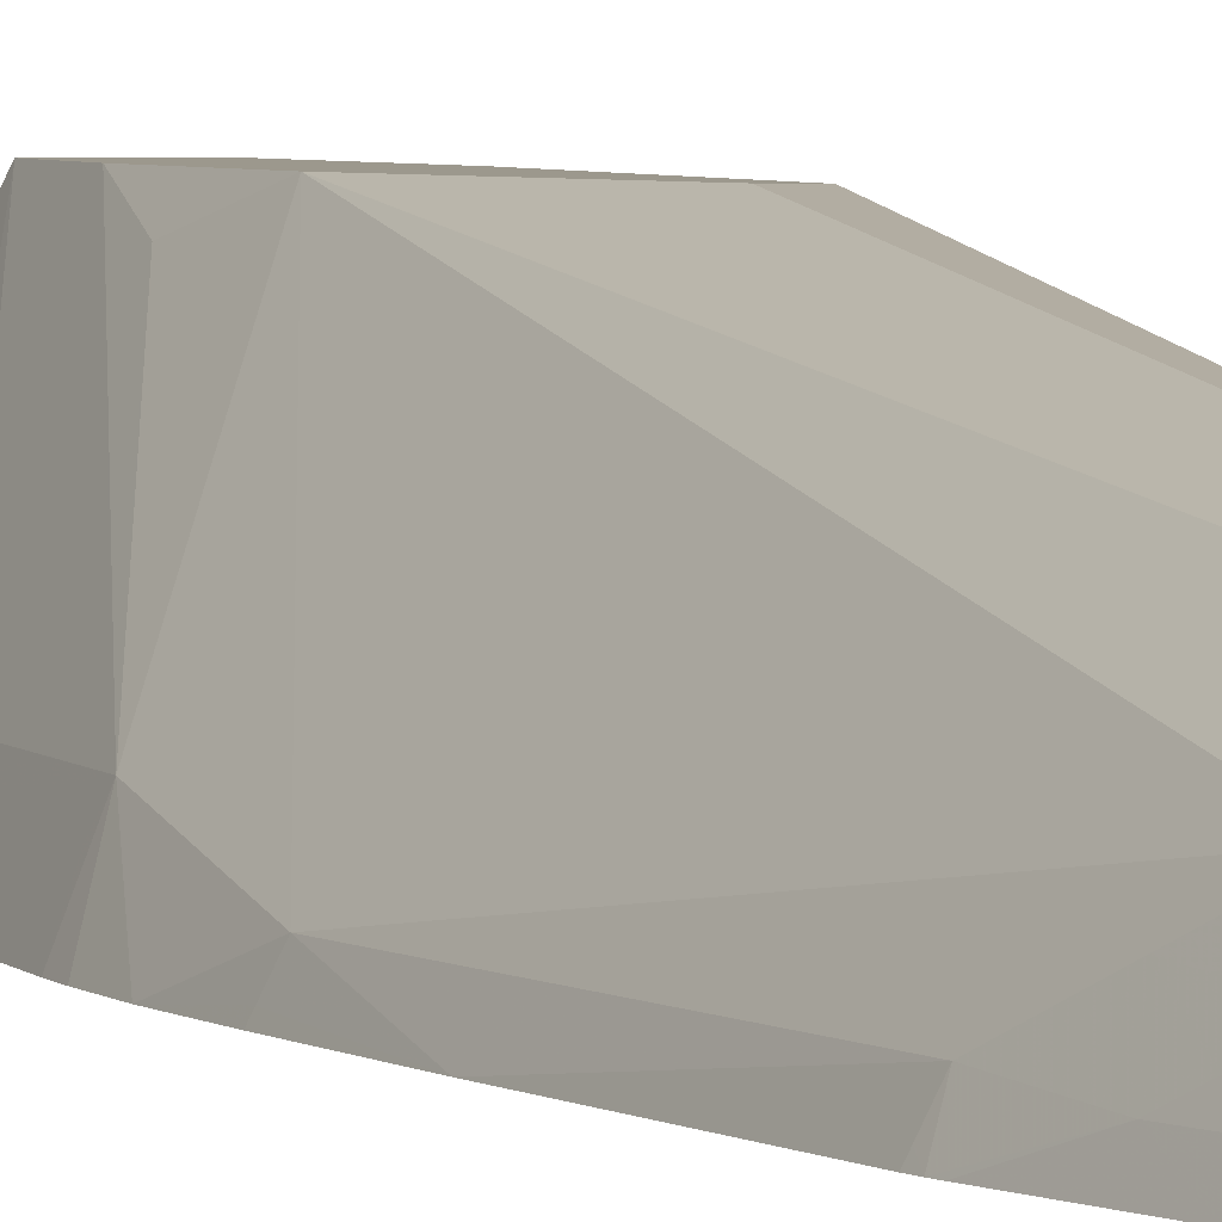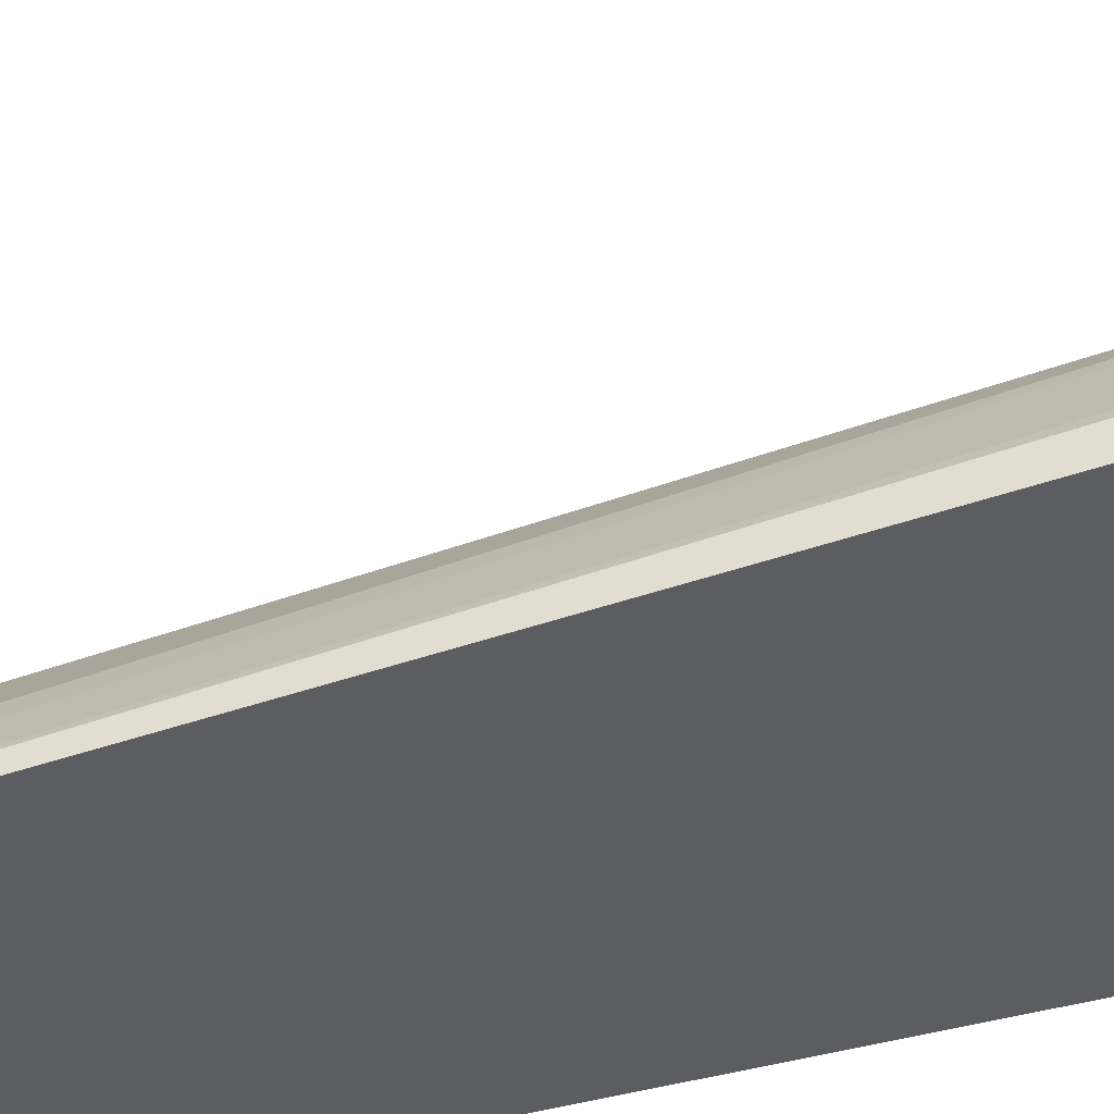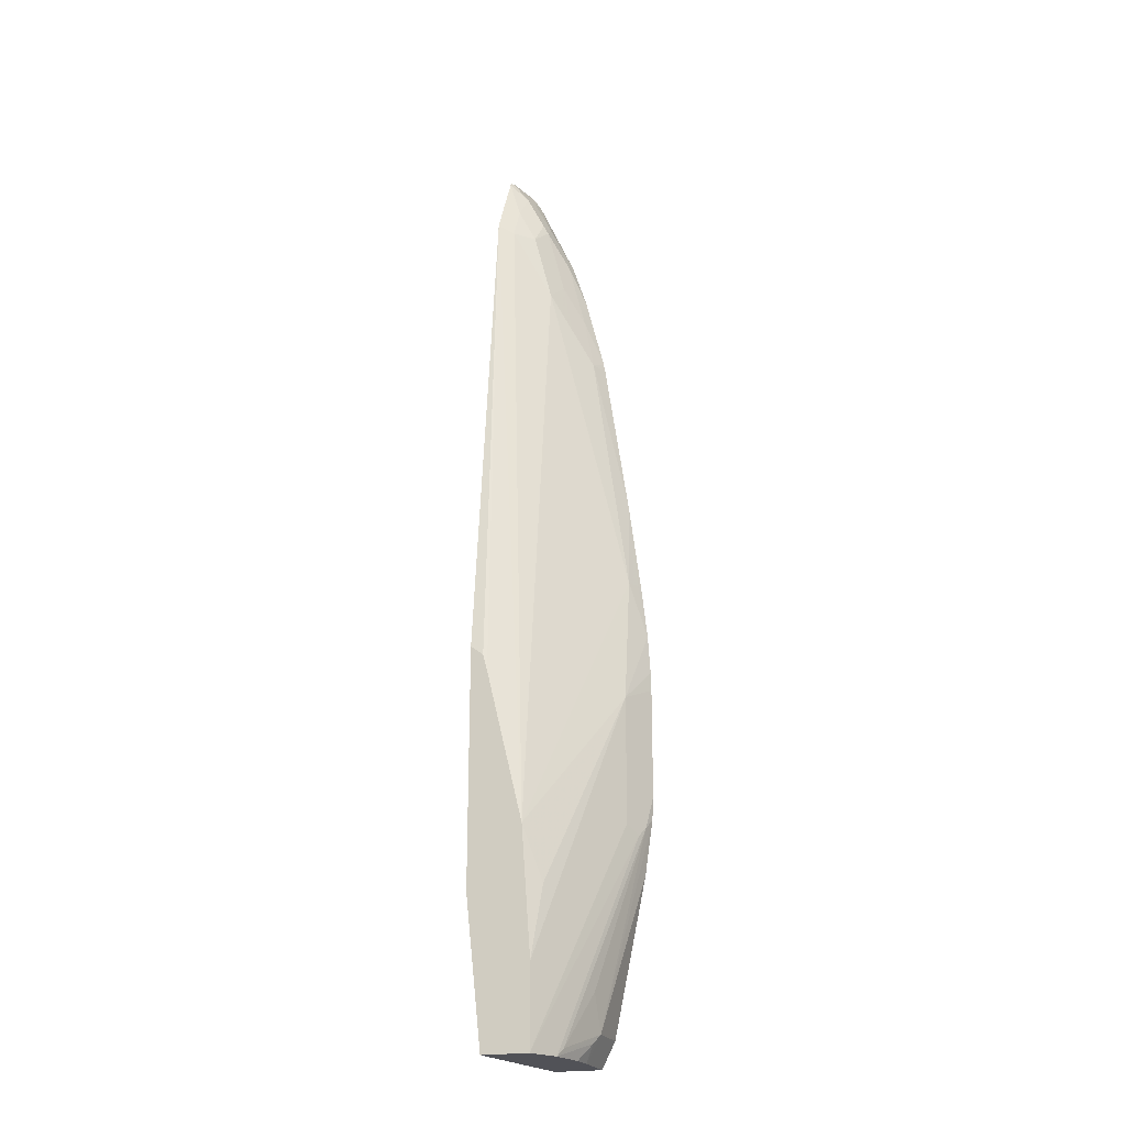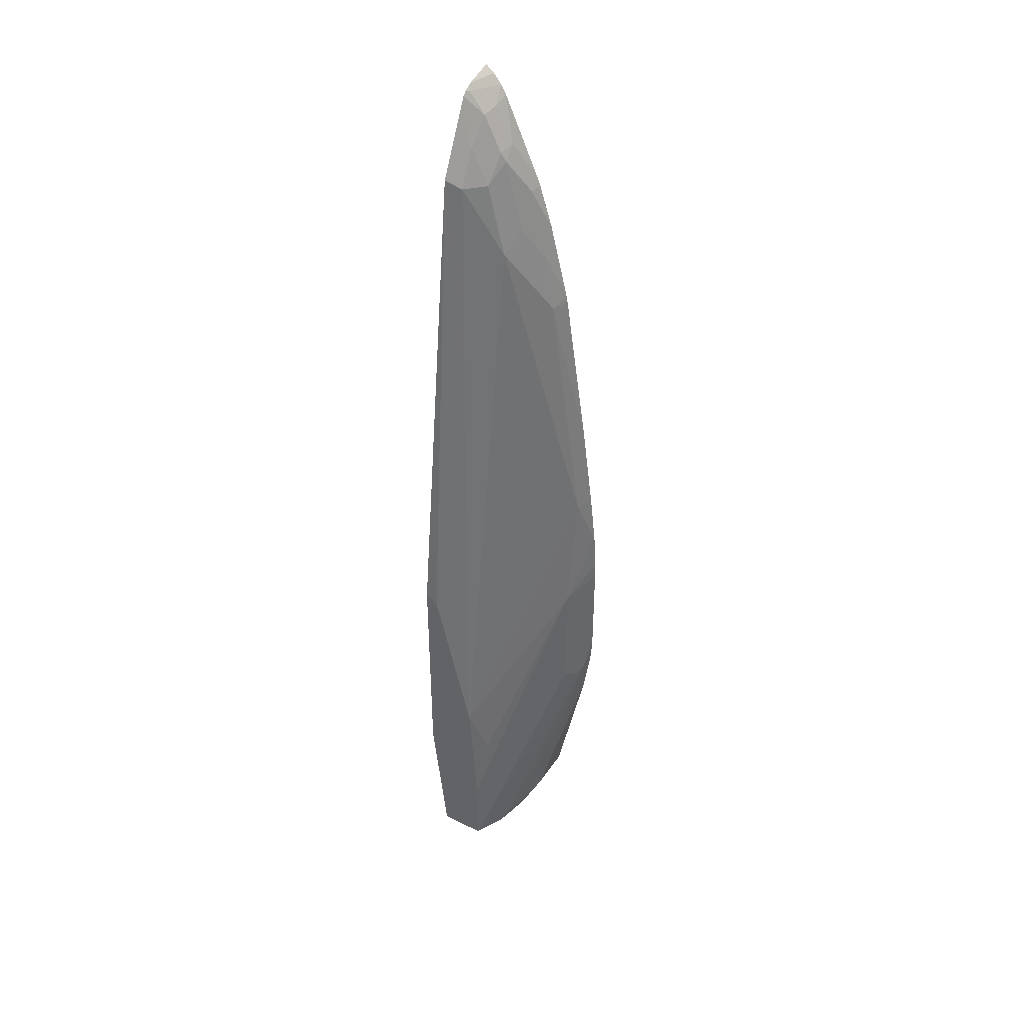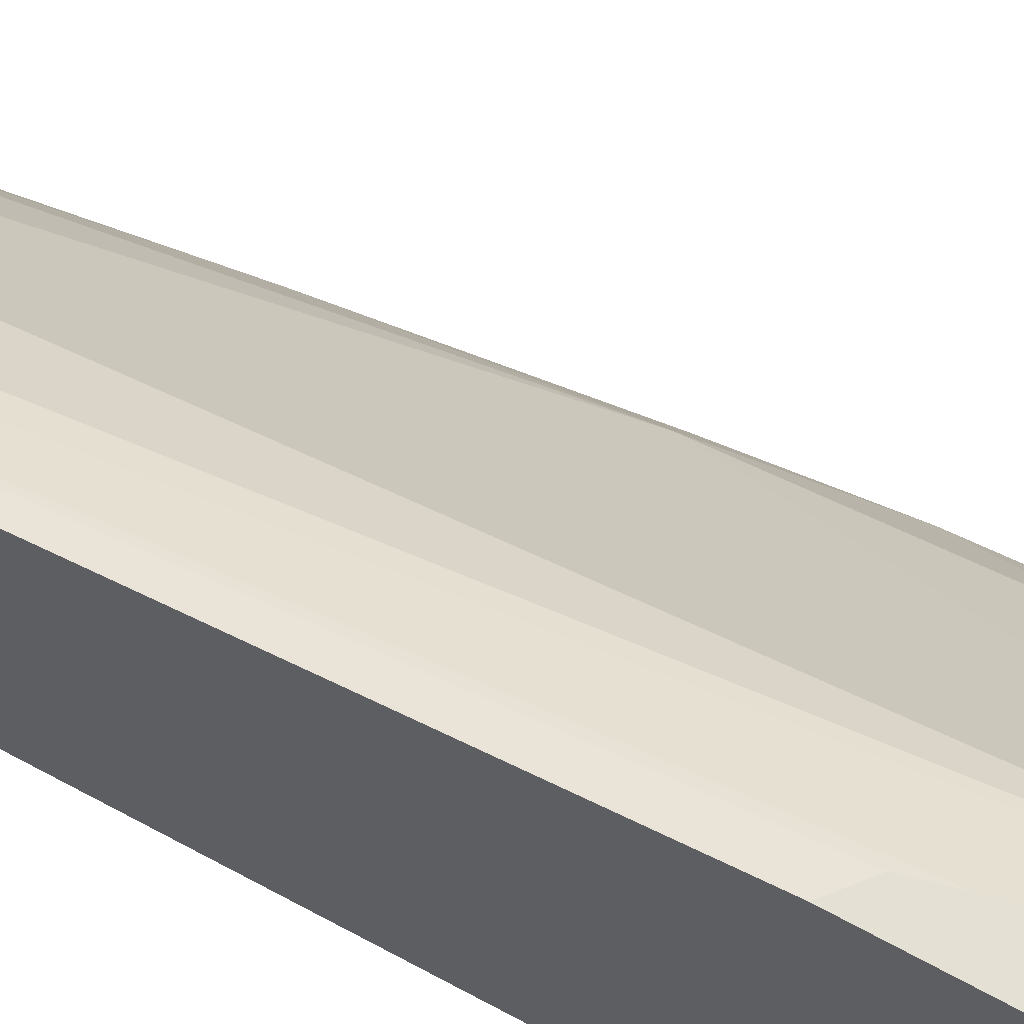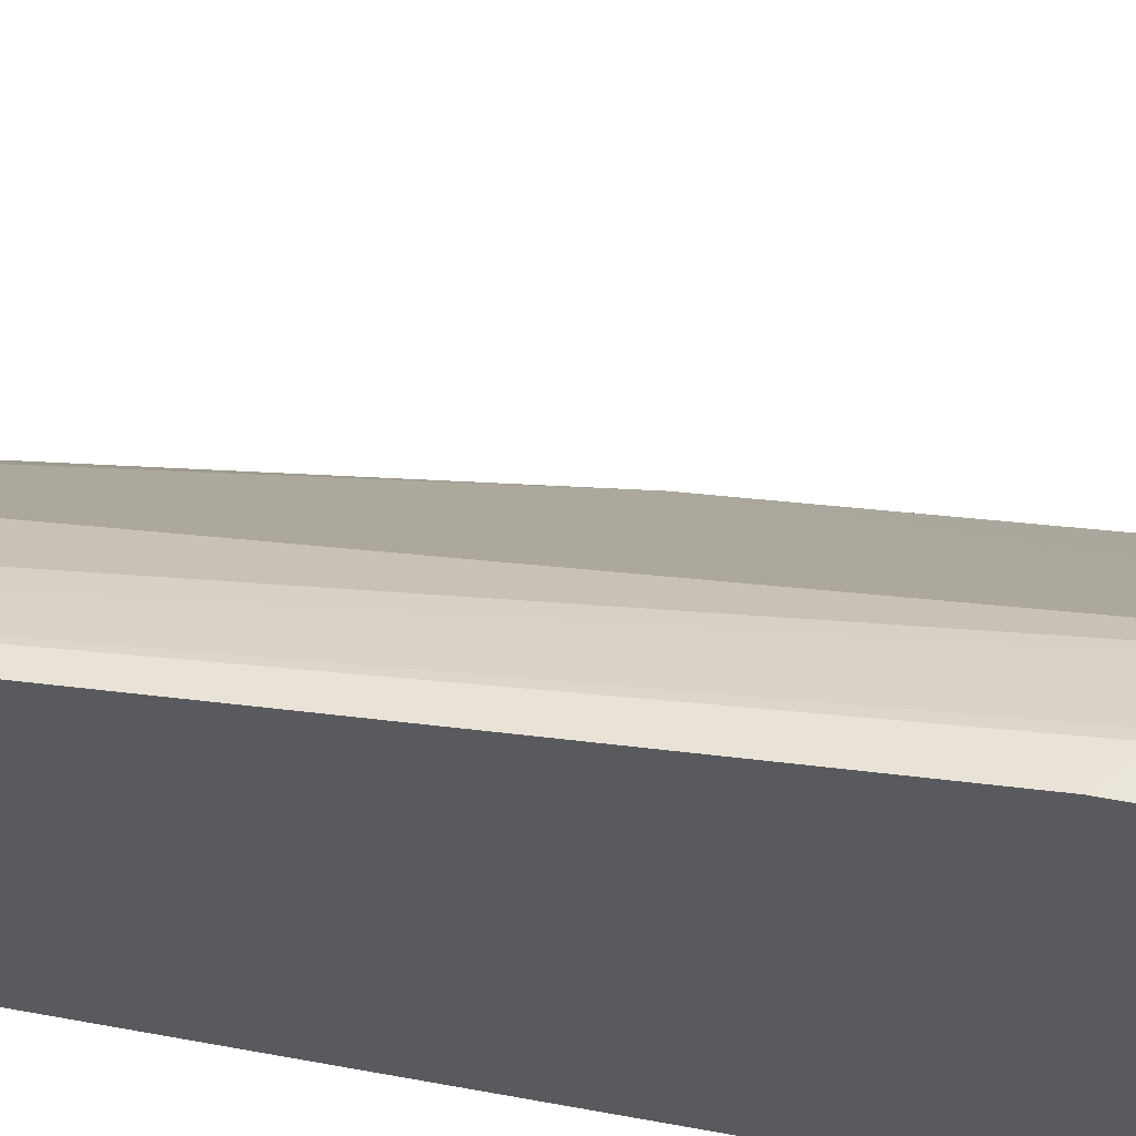
<metadata>
{"format":"obj","ext":"obj","renderer":"f3d","projection":"perspective","resolution":1024,"background":"white","views":[{"elev":3.0,"azim":-15.7,"up":"+Y"},{"elev":43.7,"azim":74.7,"up":"+Y"},{"elev":-21.5,"azim":-162.0,"up":"+Z"},{"elev":41.3,"azim":-149.1,"up":"+Z"},{"elev":65.7,"azim":119.2,"up":"+Y"},{"elev":57.8,"azim":101.3,"up":"+Y"}]}
</metadata>
<code>
v -0.2897 -0.09253 0.1591
v -0.2892 -0.09253 0.18
v -0.2705 -0.0541 0.1421
v -0.2773 -0.06761 0.1421
v -0.279 -0.071 -0.01009
v -0.2897 -0.09253 0.03746
v -0.2865 -0.09253 0.2232
v -0.2705 -0.07439 0.2841
v -0.1915 0.06333 -0.02024
v -0.2097 0.04734 -0.08114
v -0.2017 0.06333 -0.1622
v -0.2705 -0.0541 6.166e-05
v -0.2017 0.06333 -0.2524
v -0.2067 0.05329 -0.2524
v -0.2179 0.03083 -0.2524
v -0.2187 0.02921 -0.2524
v -0.284 -0.08115 6.166e-05
v -0.2883 -0.09253 0.01139
v -0.2796 -0.09253 0.2841
v -0.2773 -0.0879 0.2841
v -0.2662 -0.09253 0.3854
v -0.2502 -0.07439 0.426
v -0.2097 -0.0541 0.6086
v -0.1894 -0.03381 0.6492
v -0.1488 -0.01353 0.7303
v -0.132 -0.005157 0.74
v -0.1509 0.06333 0.1486
v -0.1498 0.06333 -0.2524
v -0.2274 -0.01137 -0.2524
v -0.2384 -0.03042 -0.2333
v -0.2435 -0.04057 -0.2231
v -0.2232 0.02027 -0.2434
v -0.2435 -0.02028 -0.1825
v -0.2796 -0.09253 -0.0494
v -0.239 -0.09253 0.568
v -0.2367 -0.0879 0.568
v -0.2299 -0.07439 0.568
v -0.1978 -0.05832 0.6695
v -0.1691 -0.03381 0.7303
v -0.1488 -0.03381 0.7709
v -0.132 -0.005294 0.7407
v -0.132 0.06333 0.1775
v -0.1461 0.06333 0.1665
v -0.132 0.06333 -0.08819
v -0.132 0.05753 -0.08114
v -0.1769 -0.09253 -0.2523
v -0.1769 -0.0925 -0.2524
v -0.2288 -0.03732 -0.2524
v -0.2367 -0.04057 -0.2367
v -0.2405 -0.09253 -0.2291
v -0.2435 -0.09253 -0.2231
v -0.2374 -0.09253 0.5766
v -0.2181 -0.07861 0.6289
v -0.1978 -0.07861 0.71
v -0.1775 -0.05832 0.7506
v -0.1725 -0.05579 0.7608
v -0.1522 -0.05579 0.8014
v -0.132 -0.046 0.8218
v -0.132 -0.04571 0.8212
v -0.132 -0.03556 0.8012
v -0.132 -0.09253 0.1817
v -0.2003 -0.09253 -0.2524
v -0.2288 -0.09253 -0.2524
v -0.2367 -0.09253 -0.2367
v -0.2358 -0.09253 0.5832
v -0.2155 -0.09253 0.6644
v -0.2009 -0.09253 0.71
v -0.1964 -0.09253 0.7218
v -0.1758 -0.07439 0.7642
v -0.1556 -0.07439 0.8048
v -0.1506 -0.09253 0.82
v -0.1353 -0.0541 0.8251
v -0.132 -0.05086 0.8267
v -0.132 -0.09253 0.8391
v -0.1568 -0.09253 0.8097
v -0.1826 -0.08115 0.7506
v -0.1416 -0.09253 0.8314
v -0.132 -0.06057 0.8315
f 26 42 43
f 28 46 47
f 28 44 45
f 28 45 46
f 26 44 42
f 26 43 27
f 29 48 30
f 31 49 50
f 30 49 31
f 31 33 32
f 31 50 51
f 31 51 34
f 26 45 44
f 35 52 36
f 36 52 37
f 30 48 49
f 26 61 45
f 23 38 24
f 26 78 74
f 37 52 53
f 21 36 37
f 21 37 22
f 22 37 23
f 23 37 53
f 23 53 38
f 24 38 39
f 24 39 25
f 25 39 40
f 25 41 26
f 26 41 60
f 26 60 59
f 26 59 58
f 26 58 73
f 26 73 78
f 26 74 61
f 38 53 54
f 57 73 58
f 38 55 39
f 56 69 70
f 56 70 57
f 57 70 71
f 57 71 72
f 57 72 73
f 68 75 76
f 68 76 69
f 69 76 75
f 69 75 70
f 70 75 71
f 71 77 72
f 72 77 78
f 72 78 73
f 74 78 77
f 21 35 36
f 55 69 56
f 54 69 55
f 54 68 69
f 54 67 68
f 39 55 56
f 39 56 57
f 39 57 40
f 40 57 58
f 40 58 59
f 40 59 60
f 40 60 41
f 38 54 55
f 45 61 46
f 48 63 64
f 48 64 49
f 49 64 50
f 52 65 53
f 53 66 54
f 53 65 66
f 54 66 67
f 46 62 47
f 19 21 20
f 25 40 41
f 17 31 18
f 1 65 52
f 1 52 35
f 1 35 21
f 1 21 19
f 1 19 7
f 1 7 2
f 2 7 3
f 3 7 8
f 3 8 9
f 3 9 10
f 3 10 11
f 3 11 13
f 3 13 12
f 3 12 5
f 3 5 4
f 1 66 65
f 1 67 66
f 1 68 67
f 1 71 75
f 1 2 3
f 1 3 4
f 1 4 5
f 1 5 6
f 1 6 18
f 1 18 34
f 1 34 51
f 5 12 13
f 1 51 50
f 1 64 63
f 1 63 62
f 1 62 46
f 1 46 61
f 1 61 74
f 1 74 77
f 1 77 71
f 1 50 64
f 5 13 14
f 1 75 68
f 5 15 16
f 13 28 47
f 13 47 62
f 13 62 63
f 13 63 48
f 18 31 34
f 13 48 29
f 13 16 15
f 13 15 14
f 16 29 30
f 16 30 31
f 16 31 32
f 16 32 17
f 17 32 33
f 17 33 31
f 5 14 15
f 9 13 11
f 9 28 13
f 13 29 16
f 8 20 21
f 9 44 28
f 5 17 6
f 6 17 18
f 7 19 20
f 7 20 8
f 8 21 22
f 8 22 23
f 8 23 24
f 9 11 10
f 9 24 25
f 9 25 26
f 9 26 27
f 9 27 43
f 9 43 42
f 9 42 44
f 8 24 9
f 5 16 17

</code>
